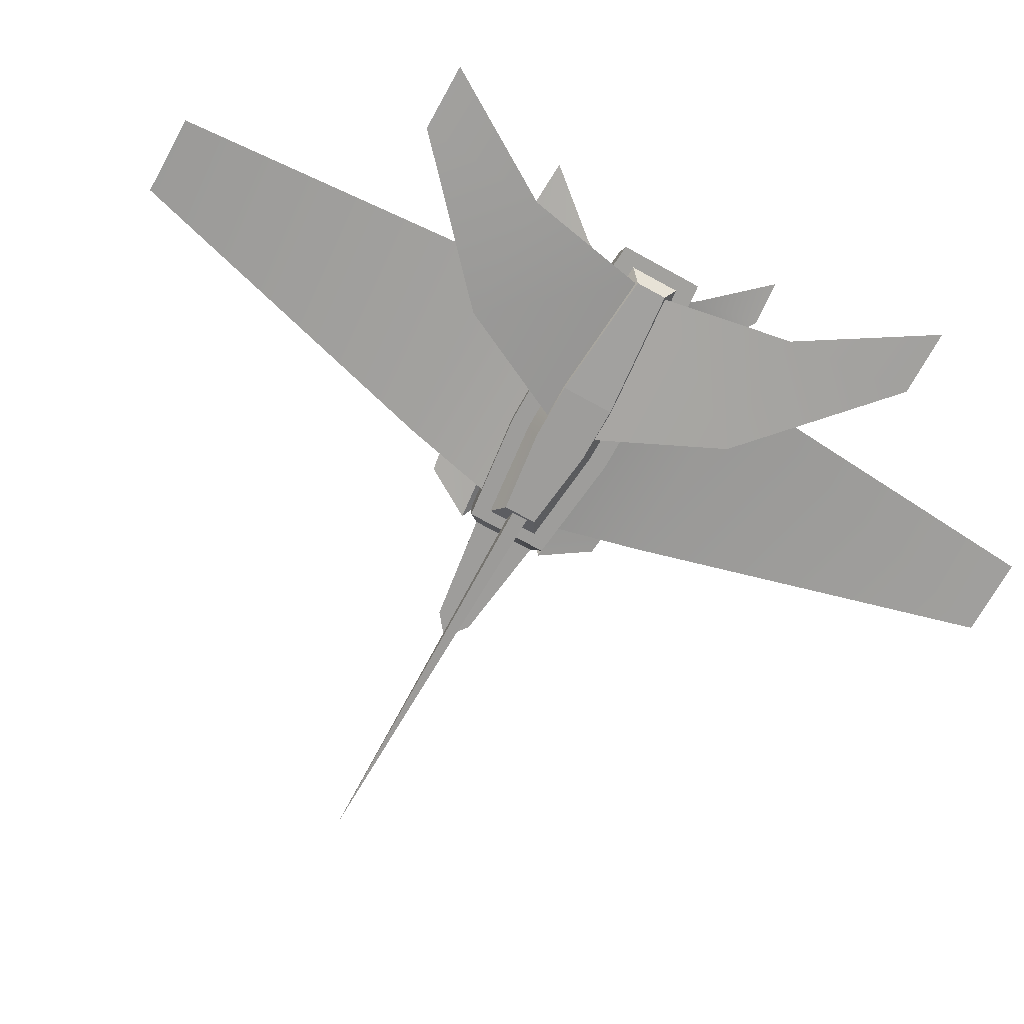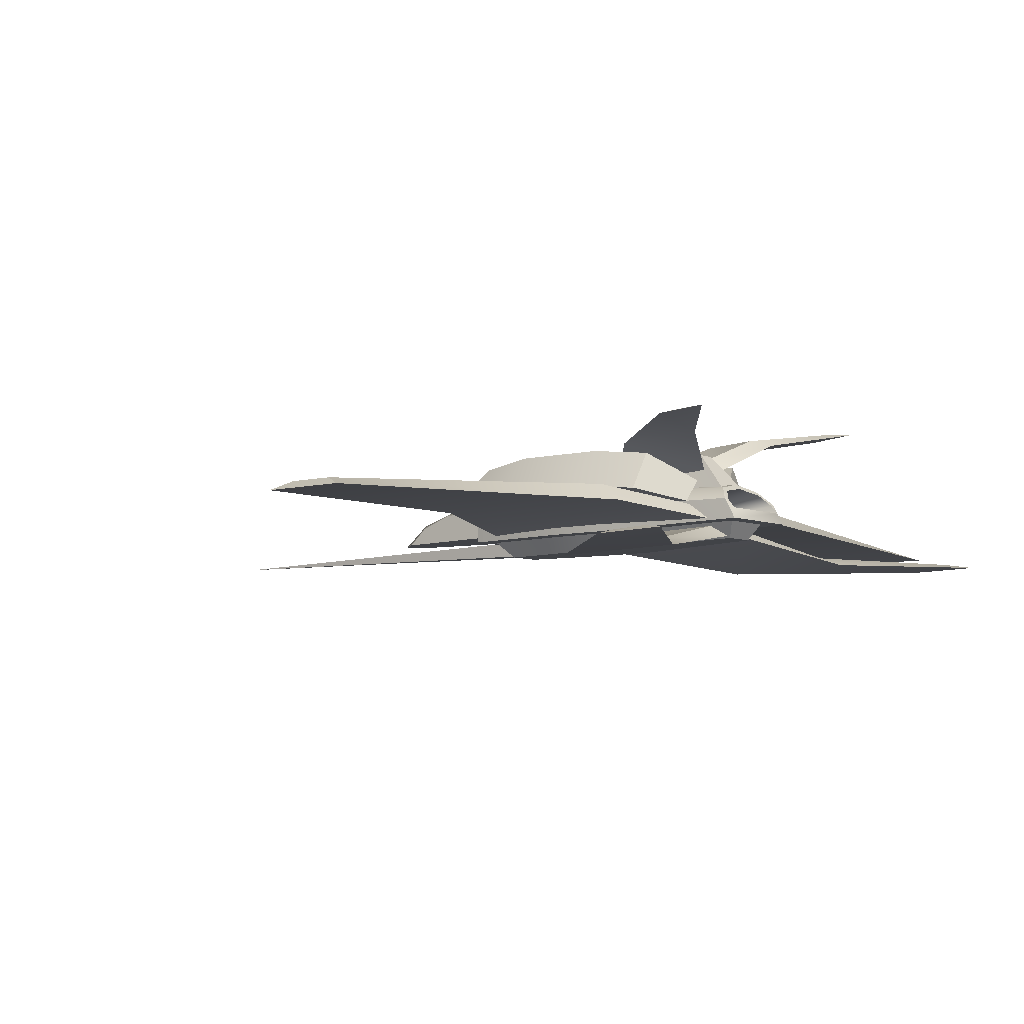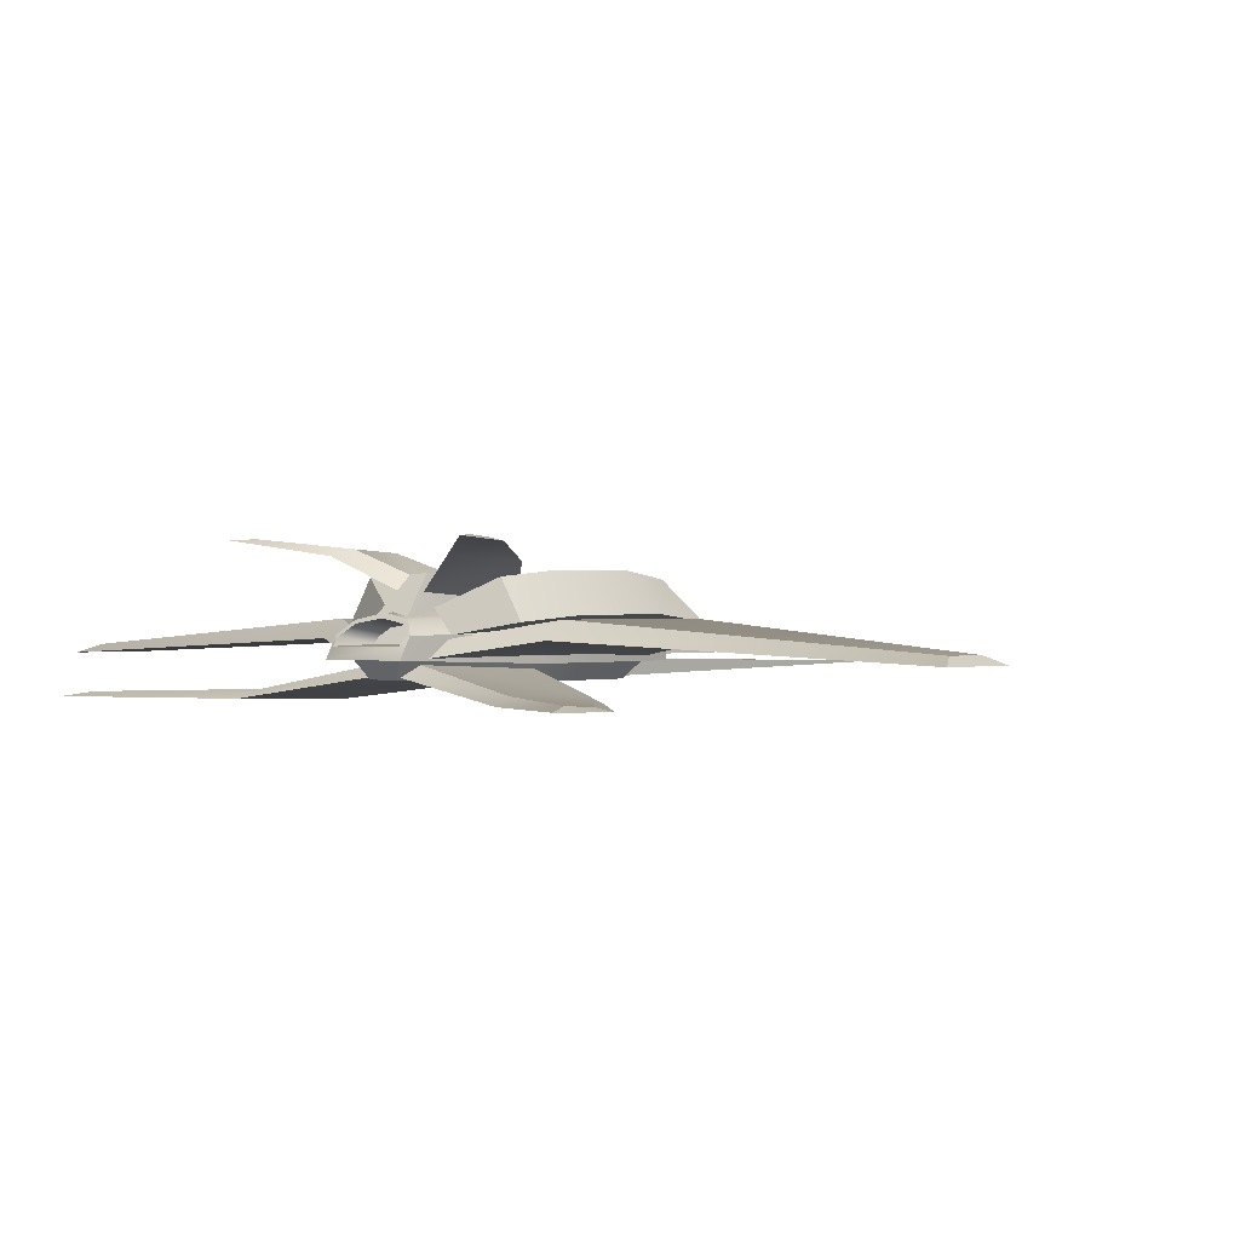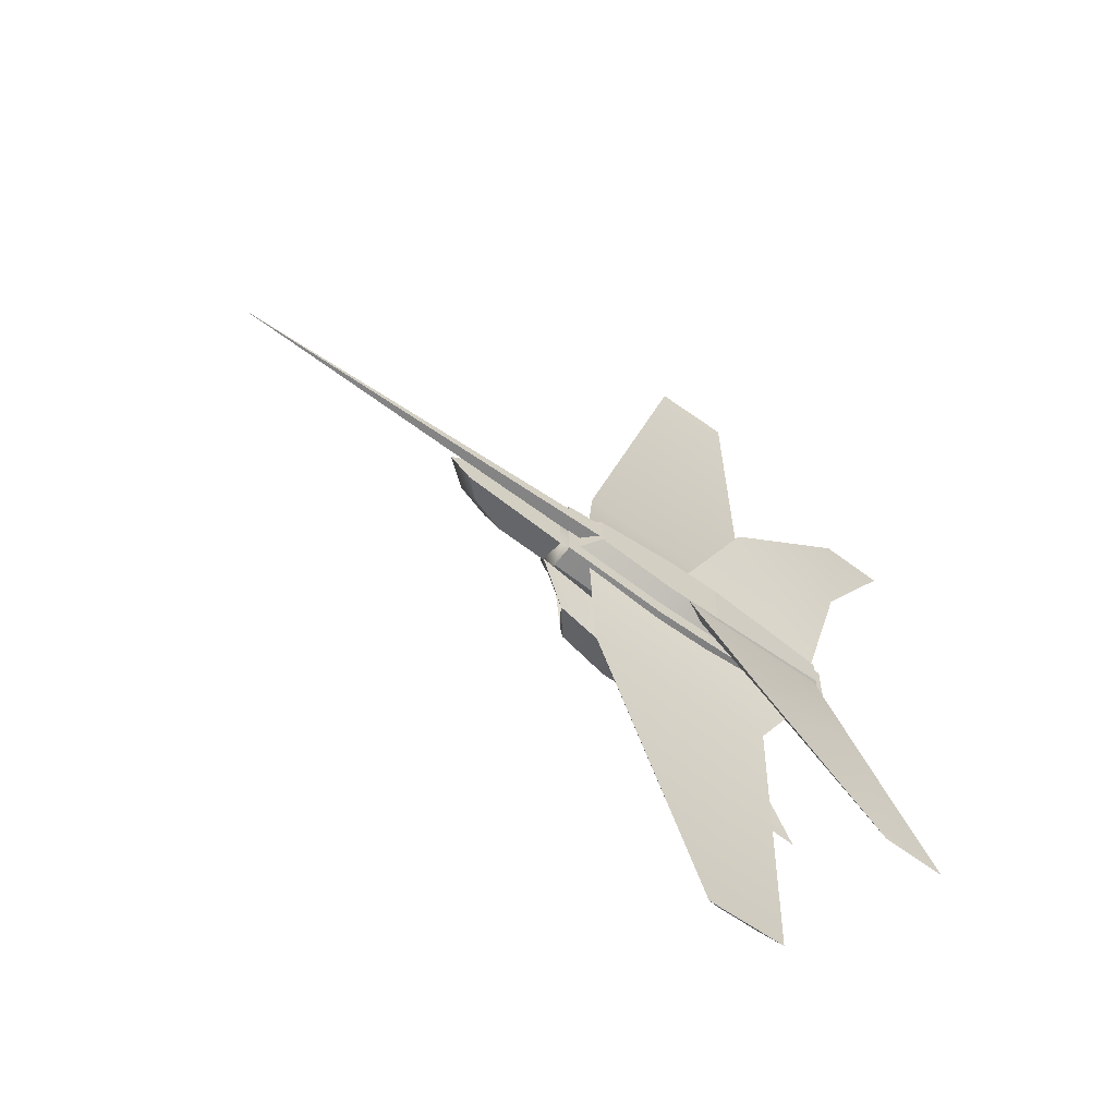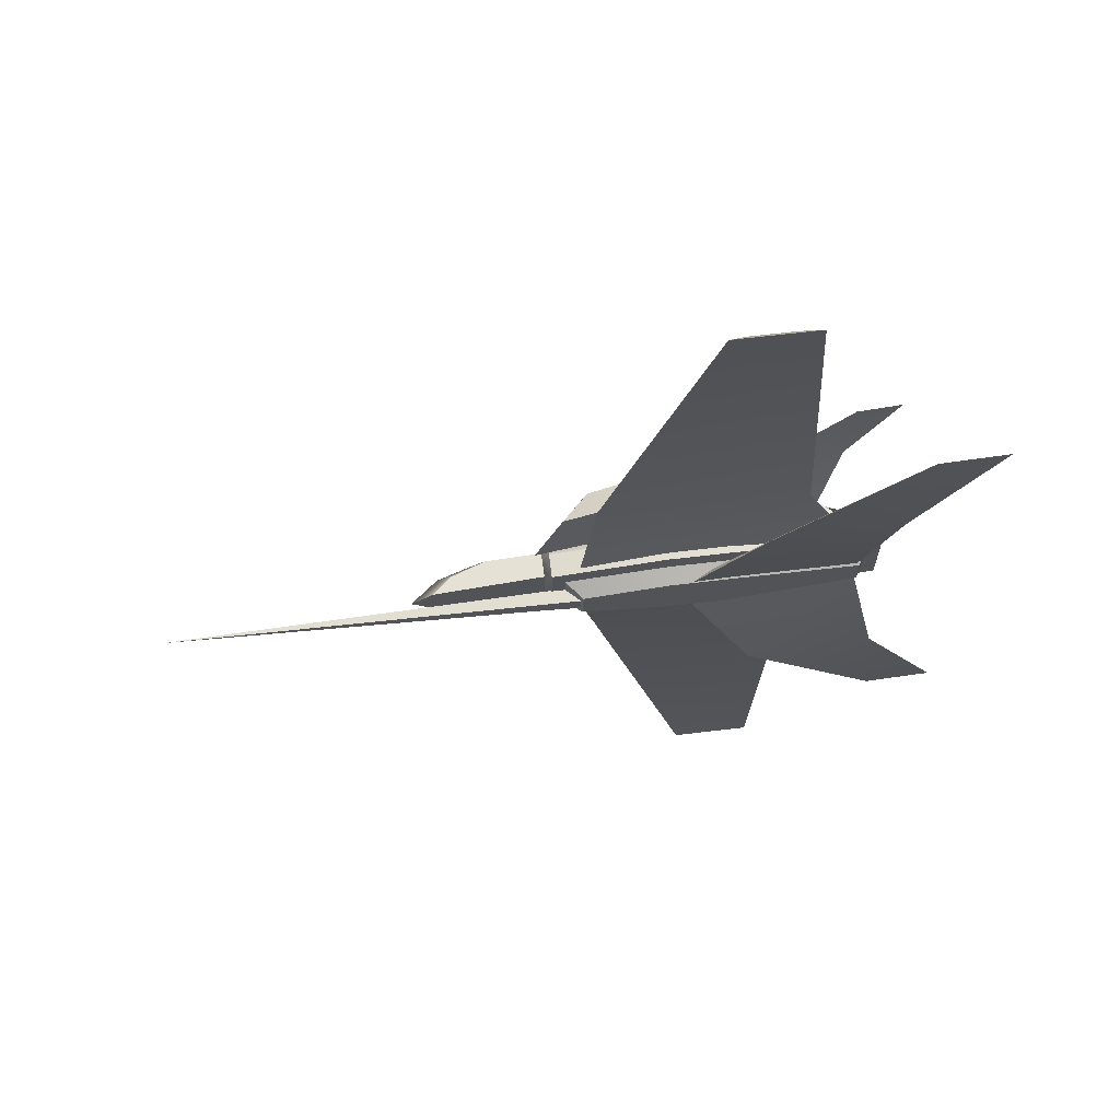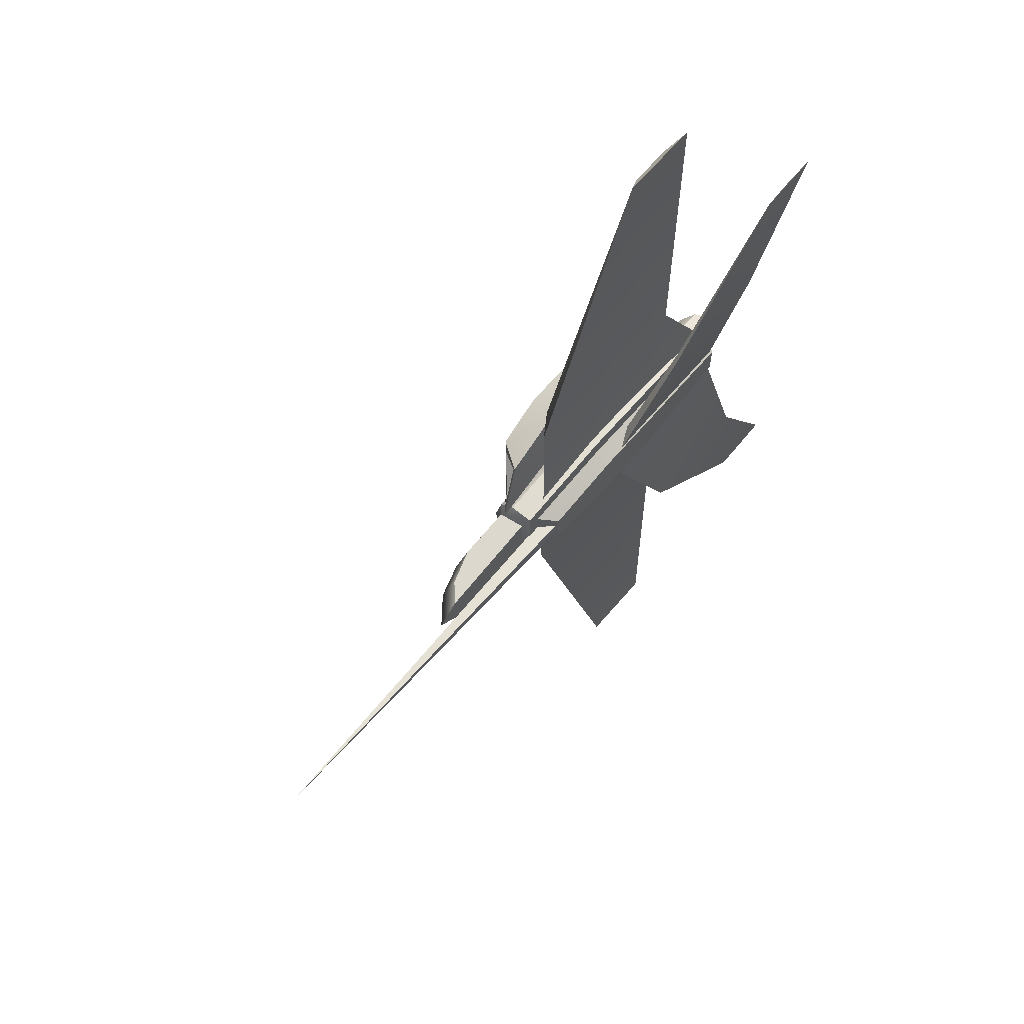
<metadata>
{"format":"obj","ext":"obj","renderer":"f3d","projection":"perspective","resolution":1024,"background":"white","views":[{"elev":-70.6,"azim":61.0,"up":"+Y"},{"elev":-6.2,"azim":39.7,"up":"+Y"},{"elev":0.3,"azim":130.7,"up":"+Y"},{"elev":-60.9,"azim":-36.3,"up":"+Z"},{"elev":67.0,"azim":-6.8,"up":"+Z"},{"elev":63.1,"azim":-49.9,"up":"+Z"}]}
</metadata>
<code>
v  1.541 -2.258 -1.198
v  1.541 -2.258 1.198
v  -1.021 -2.257 1.198
v  -1.021 -2.257 -1.198
v  1.542 0.213 1.885
v  1.542 0.5549 -0
v  -1.112 0.5549 -0
v  -1.112 0.213 1.885
v  1.542 -1.555 2.427
v  1.542 -0.4862 2.427
v  -1.112 -0.4862 2.427
v  -1.112 -1.555 2.427
v  6.005 -0.0942 -0
v  6.127 -0.2372 0.8883
v  6.404 -0.5633 1.22
v  6.628 -0.8265 1.22
v  6.628 -0.8265 -1.22
v  6.404 -0.5633 -1.22
v  6.127 -0.2372 -0.8883
v  -11.21 -1.304 0.7864
v  -10.38 -0.5532 0.7615
v  -10.98 -0.333 -0
v  -12.21 -1.304 -0
v  -6.066 -1.555 -1.875
v  -6.066 -1.555 1.875
v  -6.364 -1.304 1.434
v  -6.364 -1.304 -1.434
v  -6.066 -0.4862 1.875
v  -6.066 0.213 1.332
v  -6.364 -0.0303 1.047
v  -6.066 0.5549 -0
v  -6.364 0.1615 -0
v  -11.21 -1.304 -0.7864
v  -8.799 -0.0303 0.832
v  -9.427 0.1615 -0
v  7.336 -2.084 -0.6952
v  7.336 -2.084 0.6952
v  -4.775 -2.257 0.7499
v  -4.775 -2.257 -0.7499
v  7.439 0.0573 1.332
v  7.217 0.3177 -0
v  8.381 -1.364 1.875
v  7.892 -0.4752 1.875
v  7.559 -0.084 1.21
v  7.392 0.1116 -0
v  7.938 -0.53 1.665
v  8.245 -0.89 1.665
v  8.381 -1.364 -1.875
v  8.245 -0.89 -1.665
v  -5.494 -1.555 -1.169
v  -5.494 -1.555 1.169
v  7.731 -1.381 1.114
v  7.731 -1.381 -1.114
v  1.516 -1.555 1.616
v  -1.046 -1.555 1.616
v  1.542 0.213 -1.885
v  -1.112 0.213 -1.885
v  1.542 -1.555 -2.427
v  -1.112 -1.555 -2.427
v  -1.112 -0.4862 -2.427
v  1.542 -0.4862 -2.427
v  -10.38 -0.5532 -0.7615
v  -6.066 -0.4862 -1.875
v  -6.364 -0.0303 -1.047
v  -6.066 0.213 -1.332
v  -8.799 -0.0303 -0.832
v  7.439 0.0573 -1.332
v  7.892 -0.4752 -1.875
v  7.559 -0.084 -1.21
v  7.938 -0.53 -1.665
v  1.516 -1.555 -1.616
v  -1.046 -1.555 -1.616
v  1.81 -0.2209 2.426
v  1.81 0.2357 4.66
v  -2.571 0.2357 4.66
v  -2.571 -0.2209 2.426
v  2.226 1.851 3.675
v  2.226 0.7474 1.582
v  -1.739 0.7474 1.582
v  -1.739 1.851 3.675
v  4.791 -0.0218 4.291
v  6.012 -0.4784 2.057
v  6.012 0.4899 1.213
v  4.791 1.594 3.305
v  -4.338 -0.1361 2.384
v  -3.503 0.1427 3.75
v  -2.892 1.03 3.21
v  -3.609 0.3632 1.948
v  -5.414 -0.0681 4.271
v  -6.694 -0.5247 2.037
v  -5.445 0.4437 1.193
v  -4.165 1.548 3.285
v  -5.312 0.0877 3.91
v  -6.404 -0.2773 2.121
v  -4.511 1.25 3.203
v  -5.45 0.3765 1.55
v  0.3562 -1.377 21.65
v  -4.068 -0.6618 6.081
v  4.956 -0.6618 5.603
v  3.903 -1.377 21.65
v  1.091 -1.036 21.12
v  2.996 -1.036 21.12
v  4.054 0.0752 5.603
v  -2.955 0.0752 6.081
v  7.08 -1.304 1.972
v  6.178 -0.6402 1.972
v  -3.748 -0.6402 1.767
v  -4.862 -1.377 1.767
v  9.008 -2.875 12.28
v  2.777 -2.984 6.574
v  8.469 -2.858 6.499
v  12.02 -2.801 12.28
v  9.398 -2.708 11.78
v  10.9 -2.634 11.78
v  7.554 -2.514 6.247
v  3.413 -2.64 6.322
v  0.7188 -1.642 0.8634
v  -0.162 -2.163 0.8634
v  7.251 -1.985 0.713
v  6.545 -1.464 0.713
v  7.45 2.771 5.949
v  3.458 2.142 3.108
v  7.117 2.353 2.952
v  9.496 2.932 5.83
v  7.74 2.914 5.447
v  8.514 2.984 5.395
v  6.211 2.62 2.661
v  3.981 2.5 2.749
v  1.835 1.251 0.372
v  1.079 0.6766 0.5876
v  5.832 0.9389 0.3938
v  5.002 1.421 0.2462
v  -1.798 1.705 0.3525
v  -1.798 1.705 -0.4132
v  -4.735 0.7216 -0.4132
v  -4.735 0.7216 0.3525
v  -5.021 0.2698 0.7976
v  7.016 0.1347 0.7976
v  5.606 1.721 0.3525
v  7.016 0.1347 -0.8583
v  5.606 1.721 -0.4132
v  -5.021 0.2698 -0.8583
v  -23.08 -1.828 -0.053
v  -4.886 -2.16 -0.4239
v  -4.886 -2.16 0.3178
v  -4.886 -1.495 0.3178
v  -4.886 -1.495 -0.4239
v  1.81 -0.2209 -2.426
v  -2.571 -0.2209 -2.426
v  -2.571 0.2357 -4.66
v  1.81 0.2357 -4.66
v  2.226 1.851 -3.675
v  -1.739 1.851 -3.675
v  -1.739 0.7474 -1.582
v  2.226 0.7474 -1.582
v  4.791 -0.0218 -4.291
v  4.791 1.594 -3.305
v  6.012 0.4899 -1.213
v  6.012 -0.4784 -2.057
v  -4.338 -0.1361 -2.384
v  -3.609 0.3632 -1.948
v  -2.892 1.03 -3.21
v  -3.503 0.1427 -3.75
v  -5.414 -0.0681 -4.271
v  -6.694 -0.5247 -2.037
v  -5.445 0.4437 -1.193
v  -4.165 1.548 -3.285
v  -6.404 -0.2773 -2.121
v  -5.312 0.0877 -3.91
v  -4.511 1.25 -3.203
v  -5.45 0.3765 -1.55
v  0.3562 -1.377 -21.65
v  3.903 -1.377 -21.65
v  4.956 -0.6618 -5.603
v  -4.068 -0.6618 -6.081
v  1.091 -1.036 -21.12
v  -2.955 0.0752 -6.081
v  4.054 0.0752 -5.603
v  2.996 -1.036 -21.12
v  7.08 -1.304 -1.972
v  6.178 -0.6402 -1.972
v  -4.862 -1.377 -1.767
v  -3.748 -0.6402 -1.767
v  9.008 -2.875 -12.28
v  12.02 -2.801 -12.28
v  8.469 -2.858 -6.499
v  2.777 -2.984 -6.574
v  9.398 -2.708 -11.78
v  3.413 -2.64 -6.322
v  7.554 -2.514 -6.247
v  10.9 -2.634 -11.78
v  -0.162 -2.163 -0.8634
v  0.7188 -1.642 -0.8634
v  7.251 -1.985 -0.713
v  6.545 -1.464 -0.713
v  7.45 2.771 -5.949
v  9.496 2.932 -5.83
v  7.117 2.353 -2.952
v  3.458 2.142 -3.108
v  7.74 2.914 -5.447
v  3.981 2.5 -2.749
v  6.211 2.62 -2.661
v  8.514 2.984 -5.395
v  1.079 0.6766 -0.5876
v  1.835 1.251 -0.372
v  5.832 0.9389 -0.3938
v  5.002 1.421 -0.2462
g small_fighter_1
f 1 2 3 4
f 5 6 7 8
f 9 10 11 12
f 13 14 15 16 17 18 19
f 20 21 22 23
f 10 5 8 11
f 24 25 26 27
f 25 28 26
f 28 29 30 26
f 29 31 32 30
f 27 26 20 23 33
f 30 34 21 20 26
f 30 32 35 34
f 36 37 2 1
f 38 39 4 3
f 40 41 6 5
f 31 29 8 7
f 42 43 10 9
f 28 25 12 11
f 43 40 5 10
f 29 28 11 8
f 41 40 44 45
f 40 43 46 44
f 43 42 47 46
f 42 48 49 47
f 45 44 14 13
f 44 46 15 14
f 46 47 16 15
f 47 49 17 16
f 25 24 50 51
f 48 42 52 53
f 42 9 54 52
f 9 12 55 54
f 12 25 51 55
f 51 50 39 38
f 53 52 37 36
f 52 54 2 37
f 54 55 3 2
f 55 51 38 3
f 21 34 35 22
f 56 57 7 6
f 58 59 60 61
f 33 23 22 62
f 61 60 57 56
f 24 27 63
f 63 27 64 65
f 65 64 32 31
f 62 66 64 27 33
f 64 66 35 32
f 67 56 6 41
f 31 7 57 65
f 48 58 61 68
f 63 60 59 24
f 68 61 56 67
f 65 57 60 63
f 41 45 69 67
f 67 69 70 68
f 68 70 49 48
f 45 13 19 69
f 69 19 18 70
f 70 18 17 49
f 48 53 71 58
f 58 71 72 59
f 59 72 50 24
f 53 36 1 71
f 71 1 4 72
f 72 4 39 50
f 62 22 35 66
f 73 74 75 76
f 77 78 79 80
f 74 77 80 75
f 81 82 83 84
f 73 76 79 78
f 85 86 87 88
f 82 81 74 73
f 89 90 76 75
f 84 83 78 77
f 91 92 80 79
f 81 84 77 74
f 92 89 75 80
f 76 90 91 79
f 78 83 82 73
f 90 89 93 94
f 89 92 95 93
f 92 91 96 95
f 91 90 94 96
f 94 93 86 85
f 93 95 87 86
f 95 96 88 87
f 96 94 85 88
f 97 98 99 100
f 101 102 103 104
f 97 100 102 101
f 99 103 102 100
f 105 106 103 99
f 98 104 107 108
f 108 105 99 98
f 103 106 107 104
f 97 101 104 98
f 109 110 111 112
f 113 114 115 116
f 109 112 114 113
f 111 115 114 112
f 110 116 117 118
f 110 118 119 111
f 120 117 116 115
f 119 120 115 111
f 109 113 116 110
f 121 122 123 124
f 125 126 127 128
f 121 124 126 125
f 123 127 126 124
f 122 128 129 130
f 122 130 131 123
f 132 129 128 127
f 123 131 132 127
f 121 125 128 122
f 133 134 135 136
f 137 138 139 133 136
f 138 140 141 139
f 140 142 135 134 141
f 142 137 136 135
f 139 141 134 133
f 143 144 145
f 146 147 143
f 145 146 143
f 144 143 147
f 148 149 150 151
f 152 153 154 155
f 151 150 153 152
f 156 157 158 159
f 148 155 154 149
f 160 161 162 163
f 159 148 151 156
f 164 150 149 165
f 157 152 155 158
f 166 154 153 167
f 156 151 152 157
f 167 153 150 164
f 149 154 166 165
f 155 148 159 158
f 165 168 169 164
f 164 169 170 167
f 167 170 171 166
f 166 171 168 165
f 168 160 163 169
f 169 163 162 170
f 170 162 161 171
f 171 161 160 168
f 172 173 174 175
f 176 177 178 179
f 172 176 179 173
f 174 173 179 178
f 180 174 178 181
f 175 182 183 177
f 182 175 174 180
f 178 177 183 181
f 172 175 177 176
f 184 185 186 187
f 188 189 190 191
f 184 188 191 185
f 186 185 191 190
f 187 192 193 189
f 187 186 194 192
f 195 190 189 193
f 194 186 190 195
f 184 187 189 188
f 196 197 198 199
f 200 201 202 203
f 196 200 203 197
f 198 197 203 202
f 199 204 205 201
f 199 198 206 204
f 207 202 201 205
f 198 202 207 206
f 196 199 201 200

</code>
